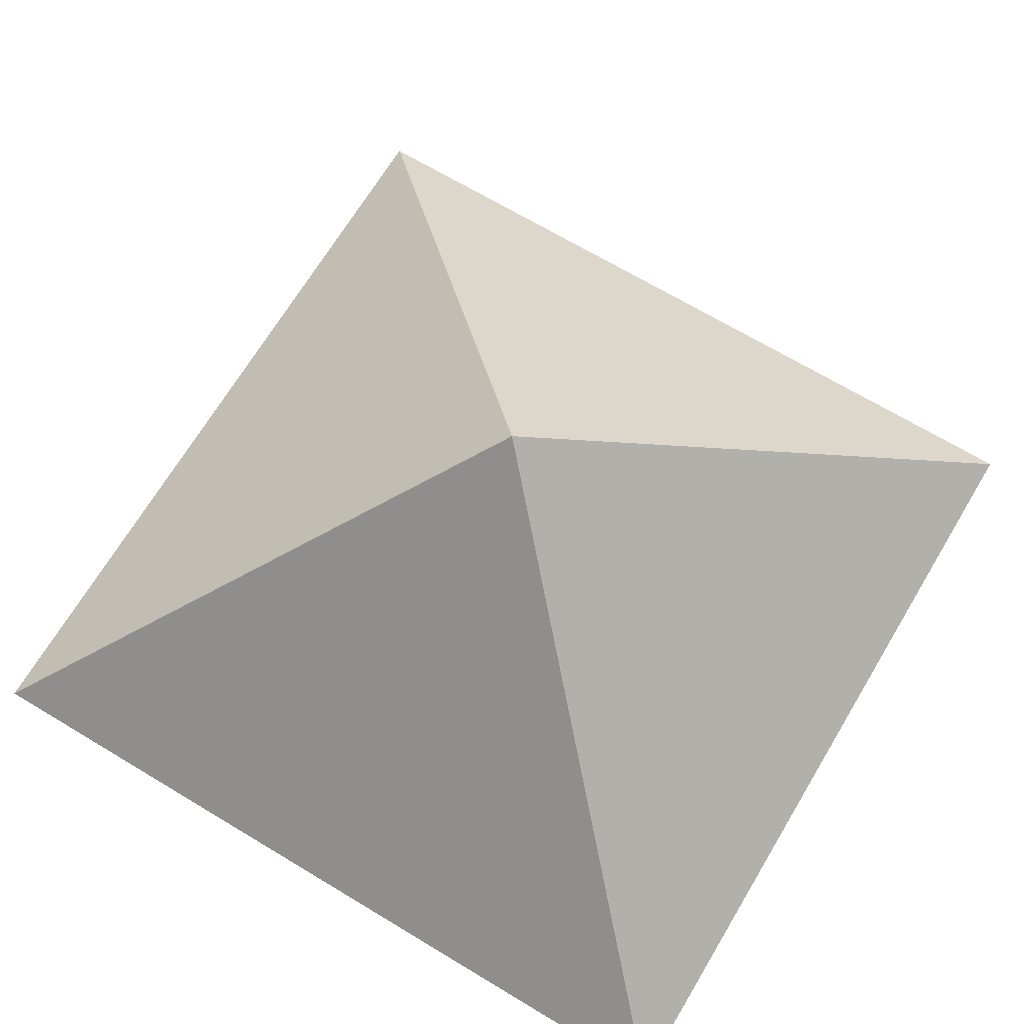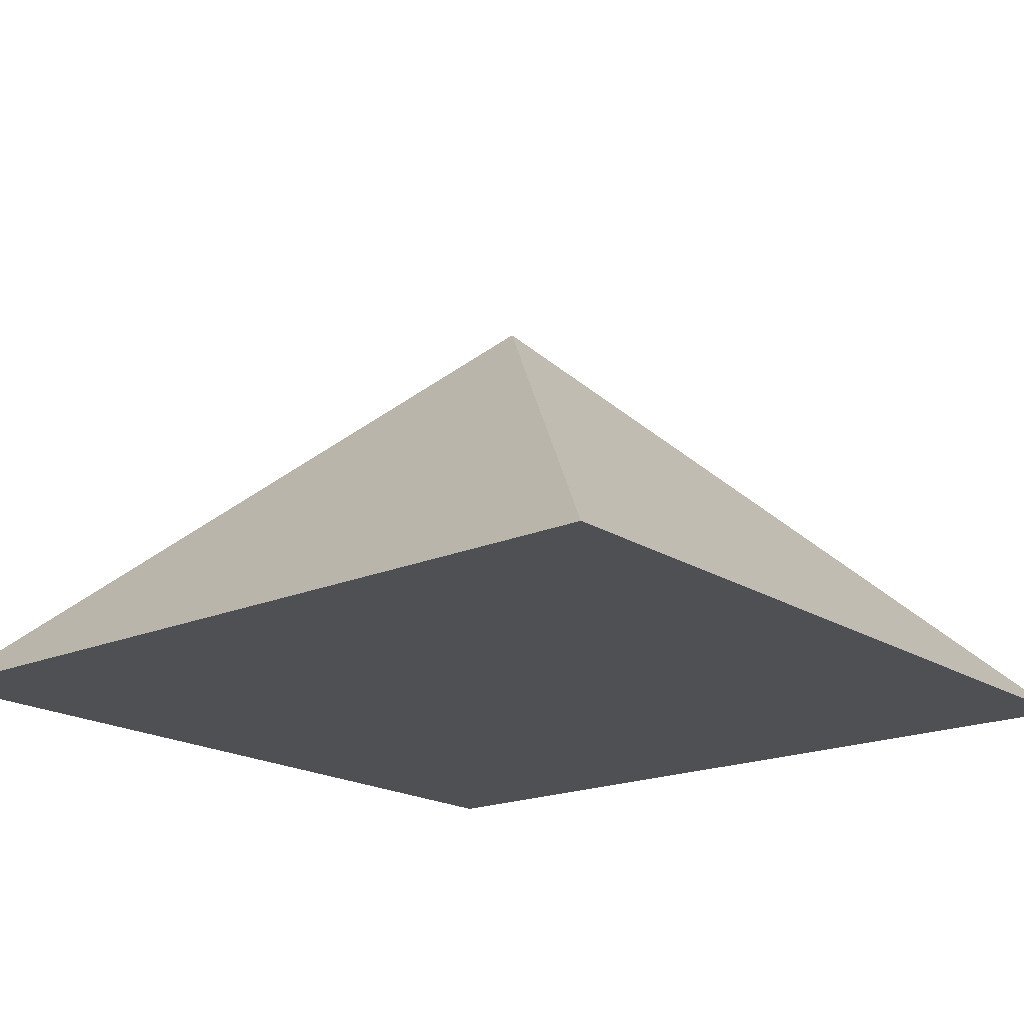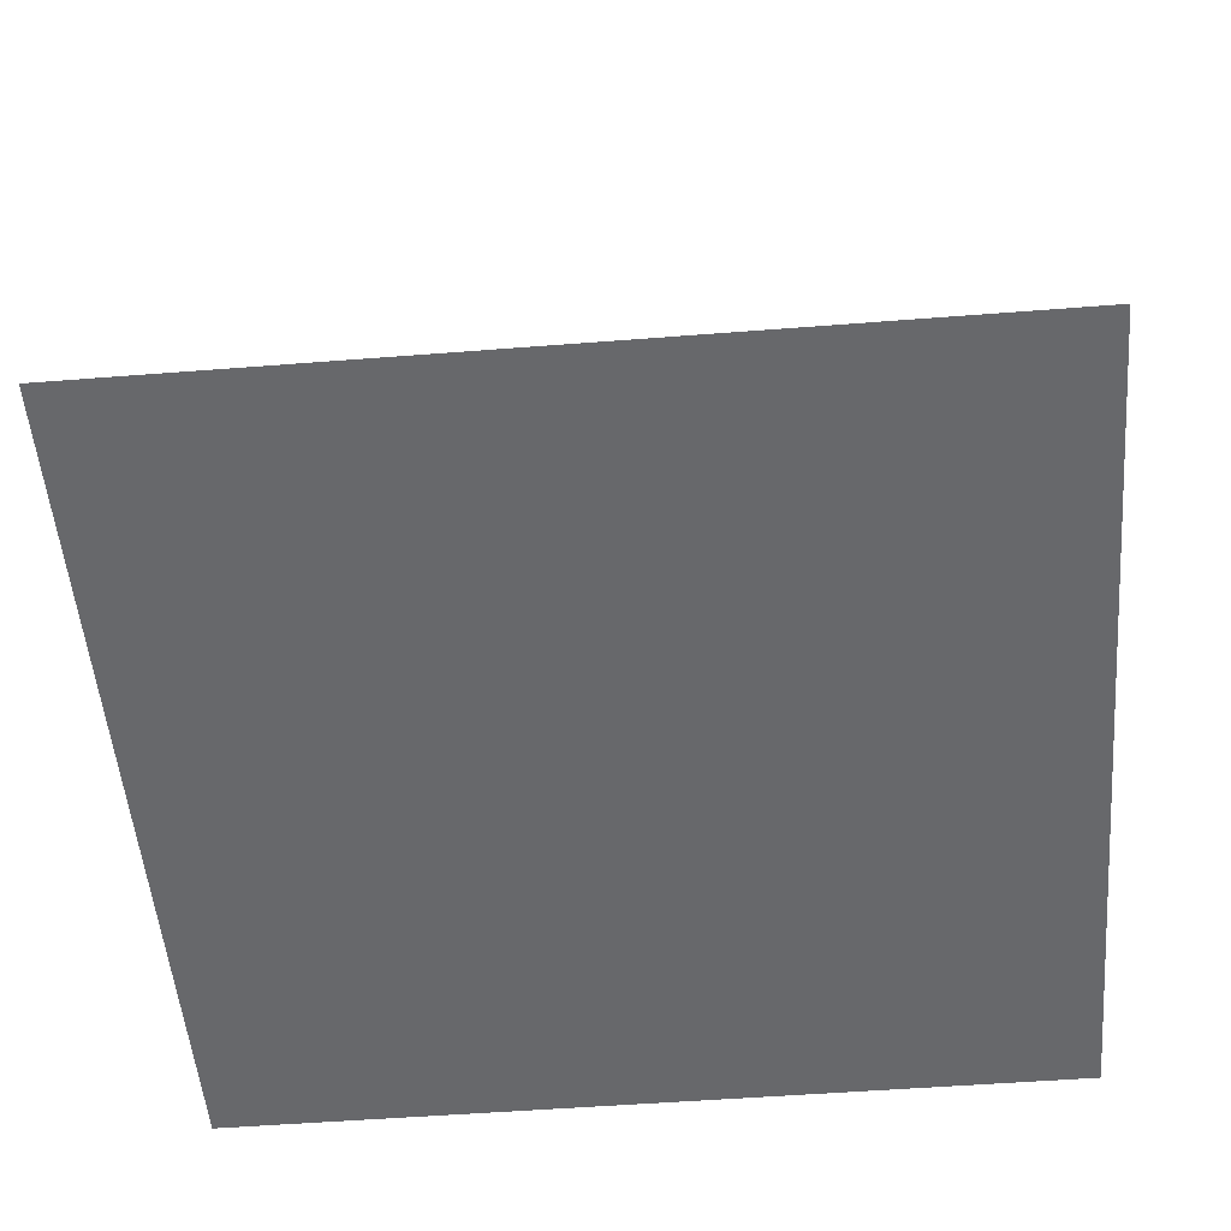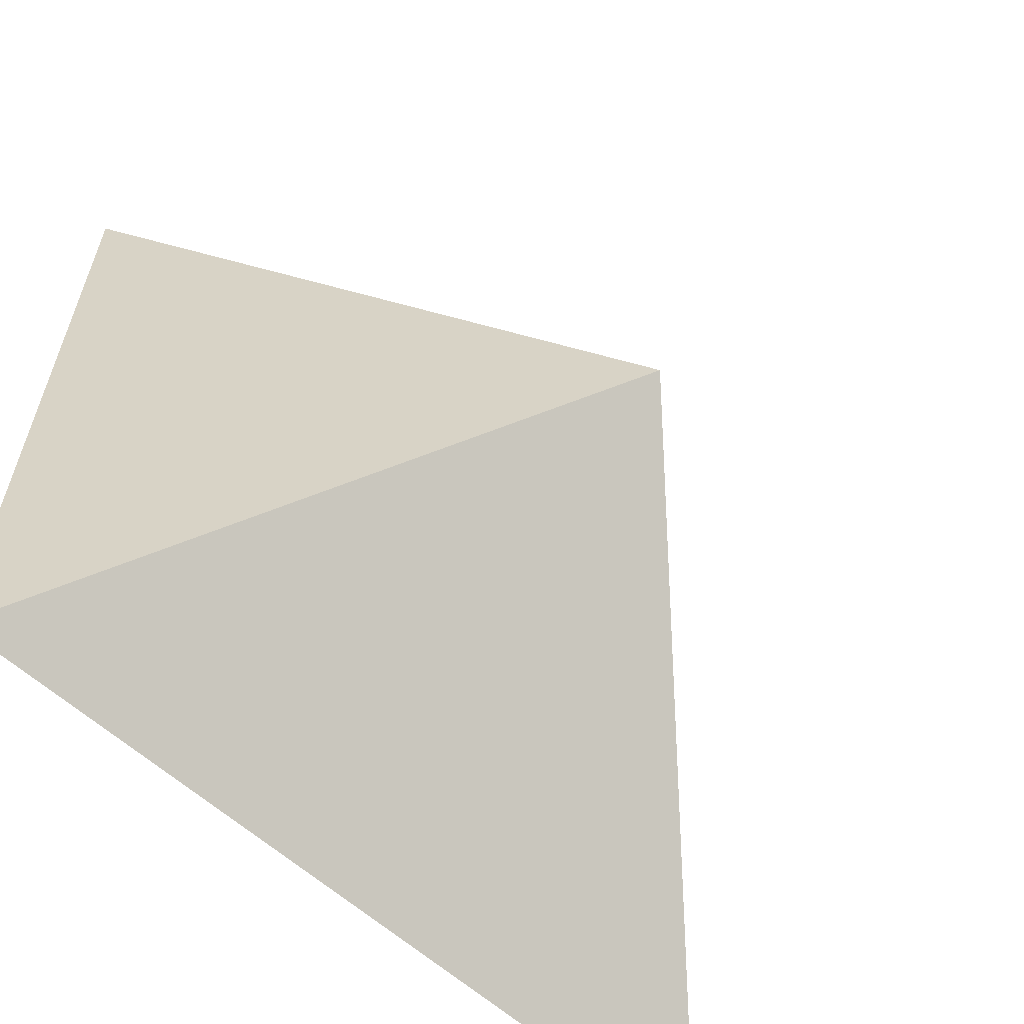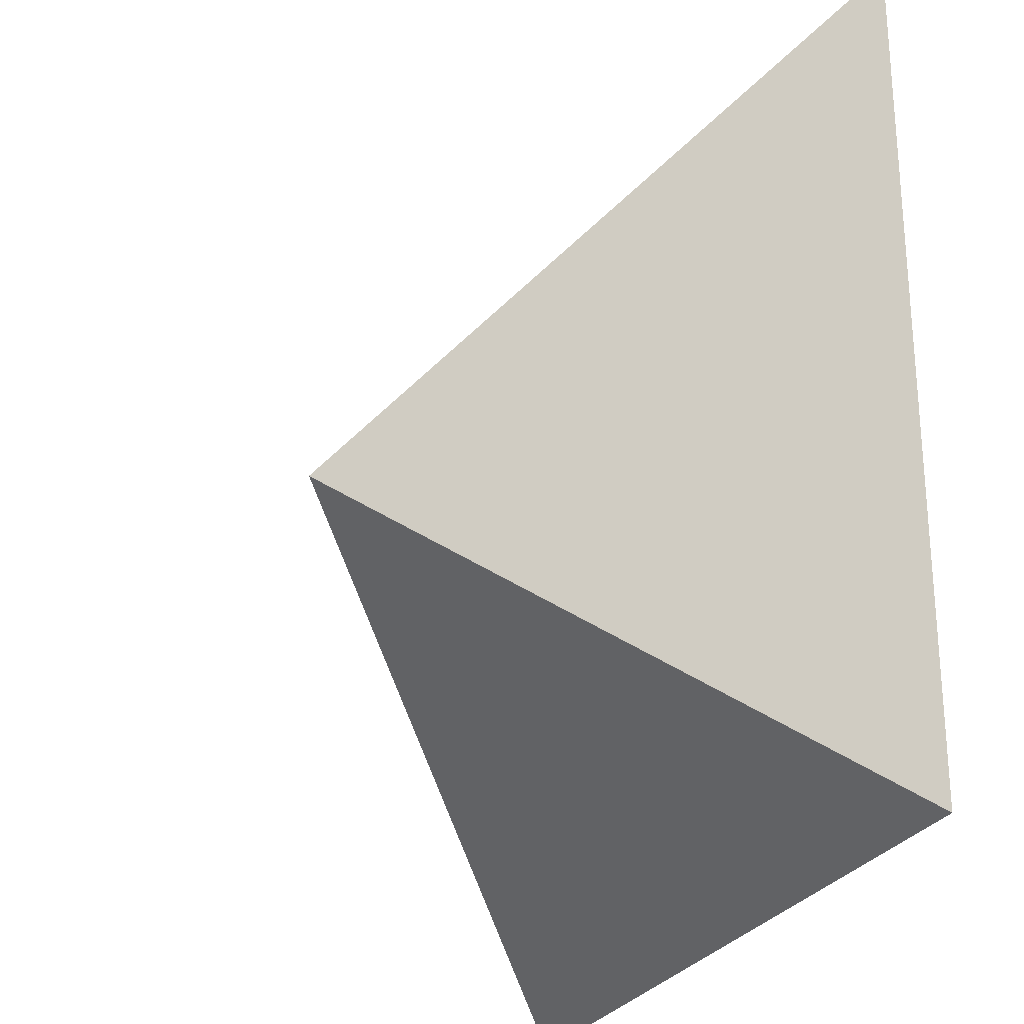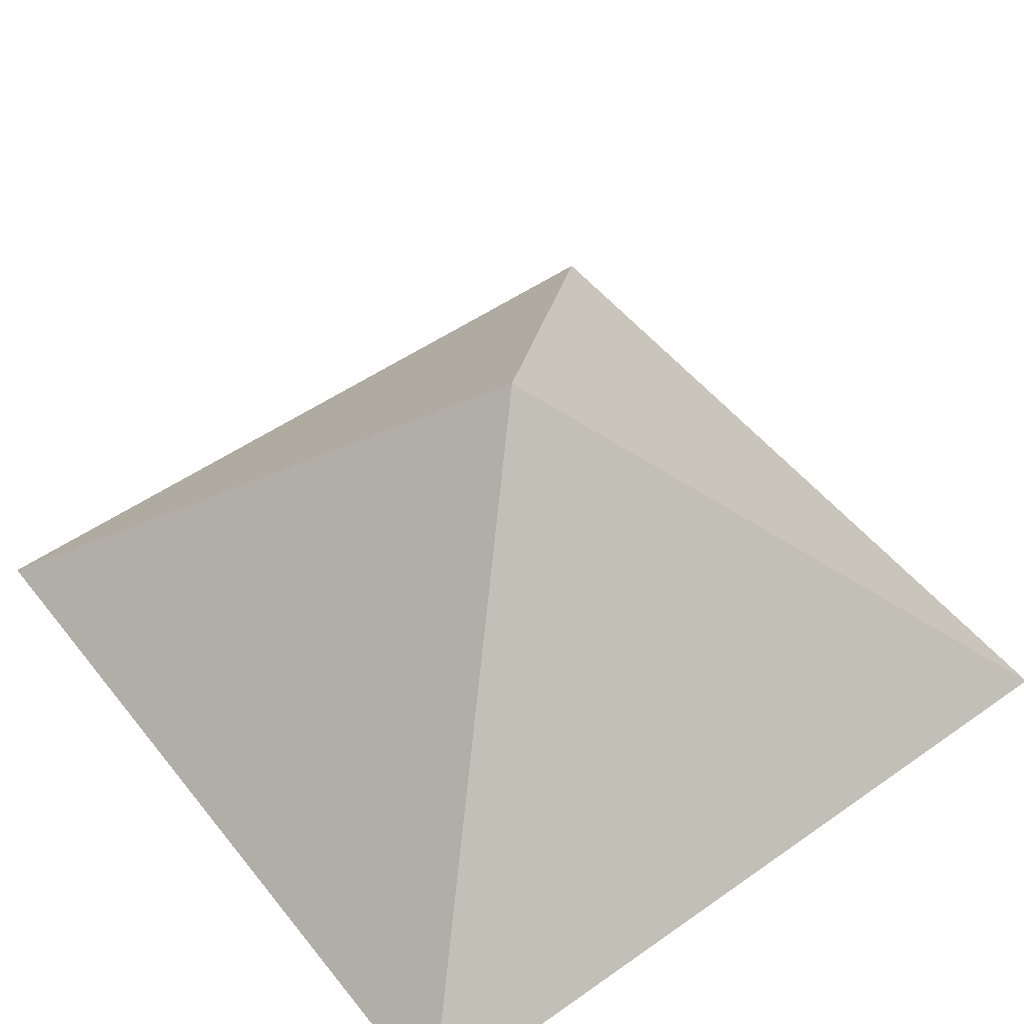
<metadata>
{"format":"obj","ext":"obj","renderer":"f3d","projection":"perspective","resolution":1024,"background":"white","views":[{"elev":68.7,"azim":-149.0,"up":"+Y"},{"elev":-18.9,"azim":-50.4,"up":"+Y"},{"elev":-52.5,"azim":4.8,"up":"+Y"},{"elev":-61.1,"azim":137.6,"up":"+Z"},{"elev":-26.1,"azim":-112.0,"up":"+Z"},{"elev":51.3,"azim":142.7,"up":"+Y"}]}
</metadata>
<code>
o Textured_Pyramid
v 1 0 -1
v 1 0 1
v -1 0 -1
v 0 1 0
v -1 0 1
f 2 4 5
f 5 4 3
f 1 5 3
f 1 4 2
f 3 4 1
f 1 2 5

</code>
